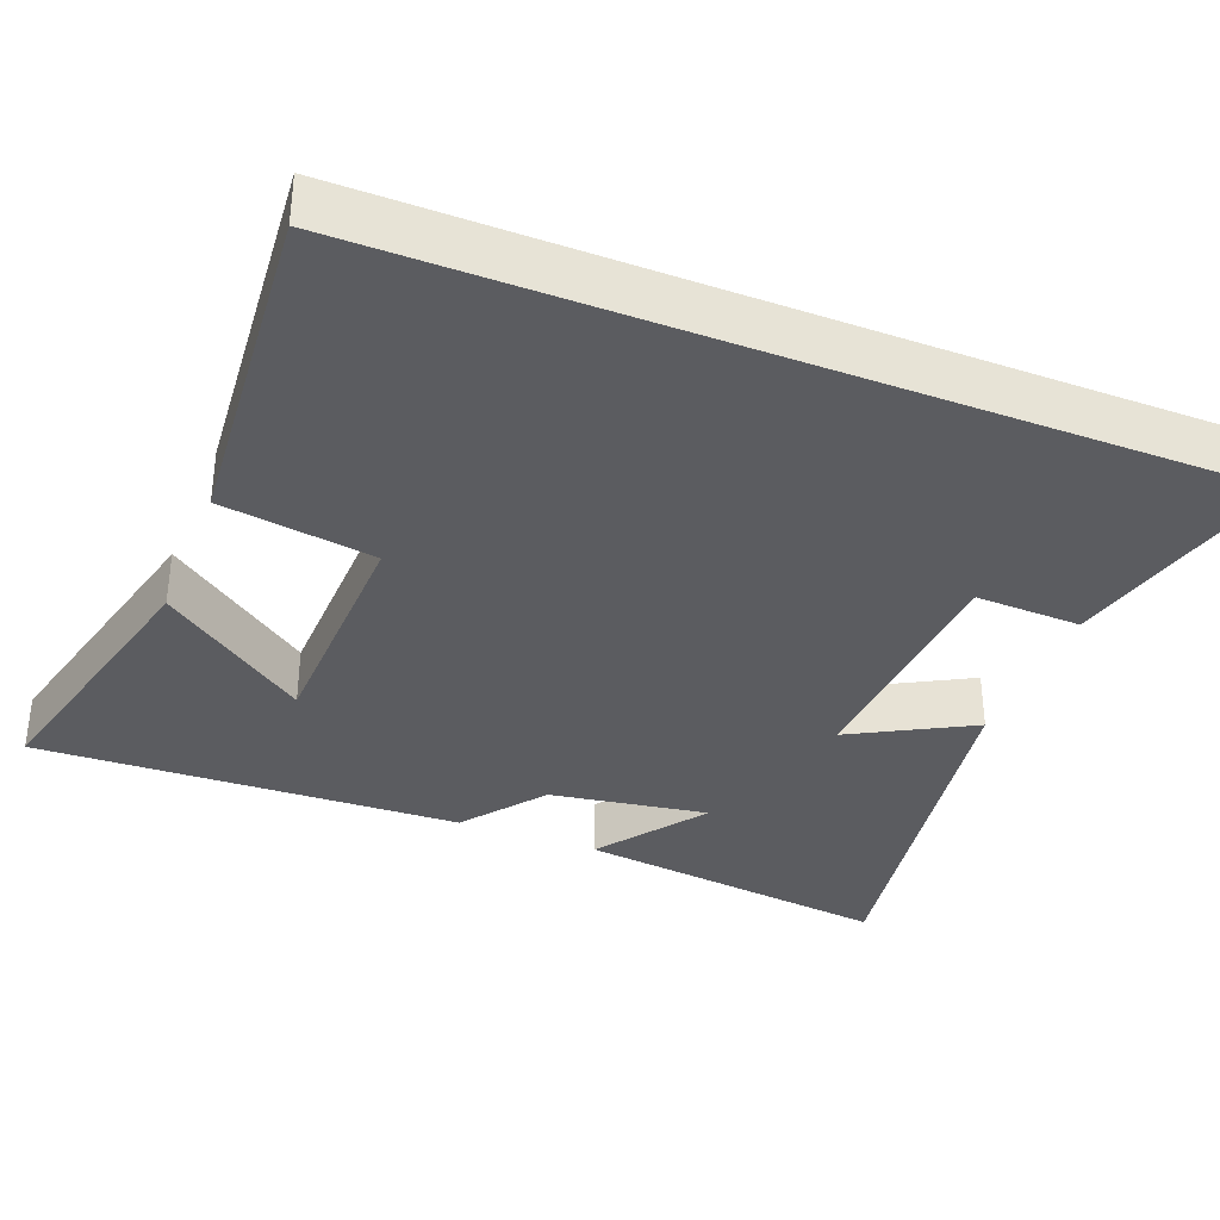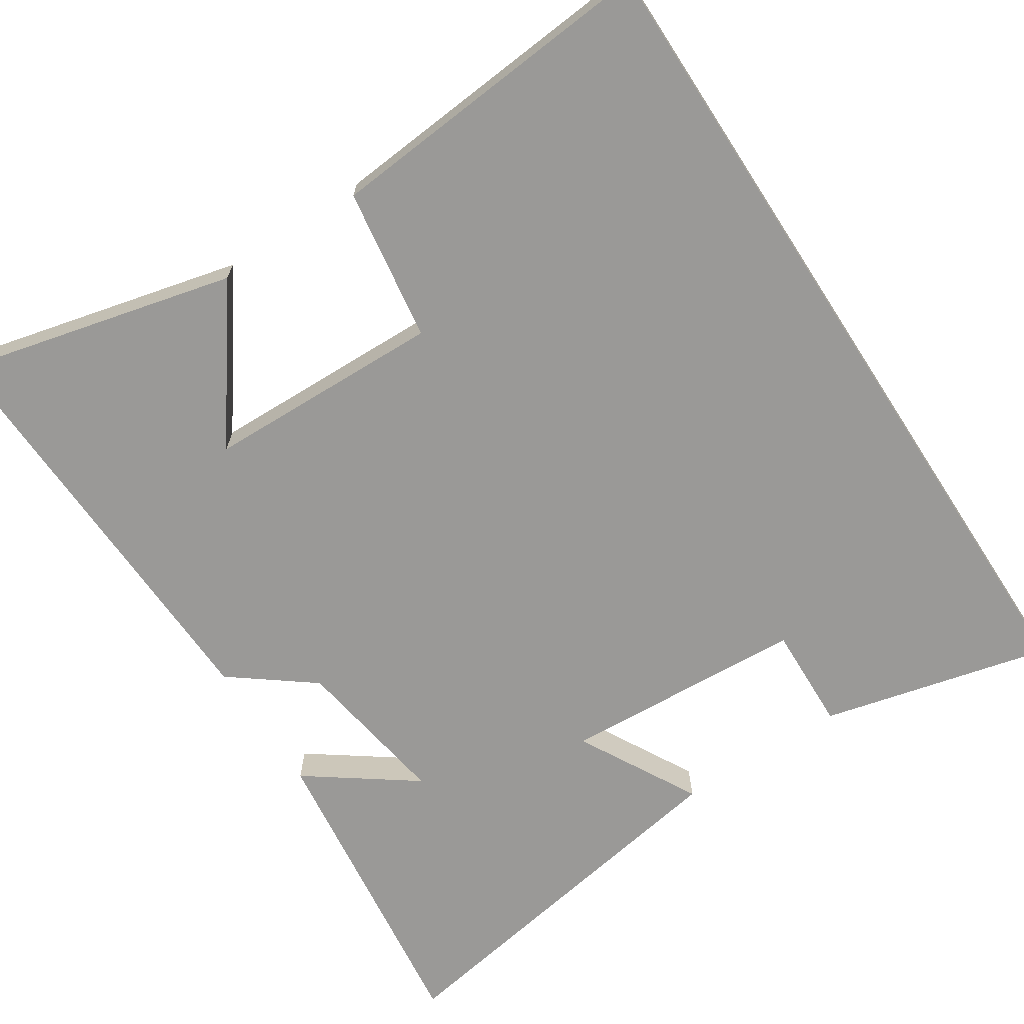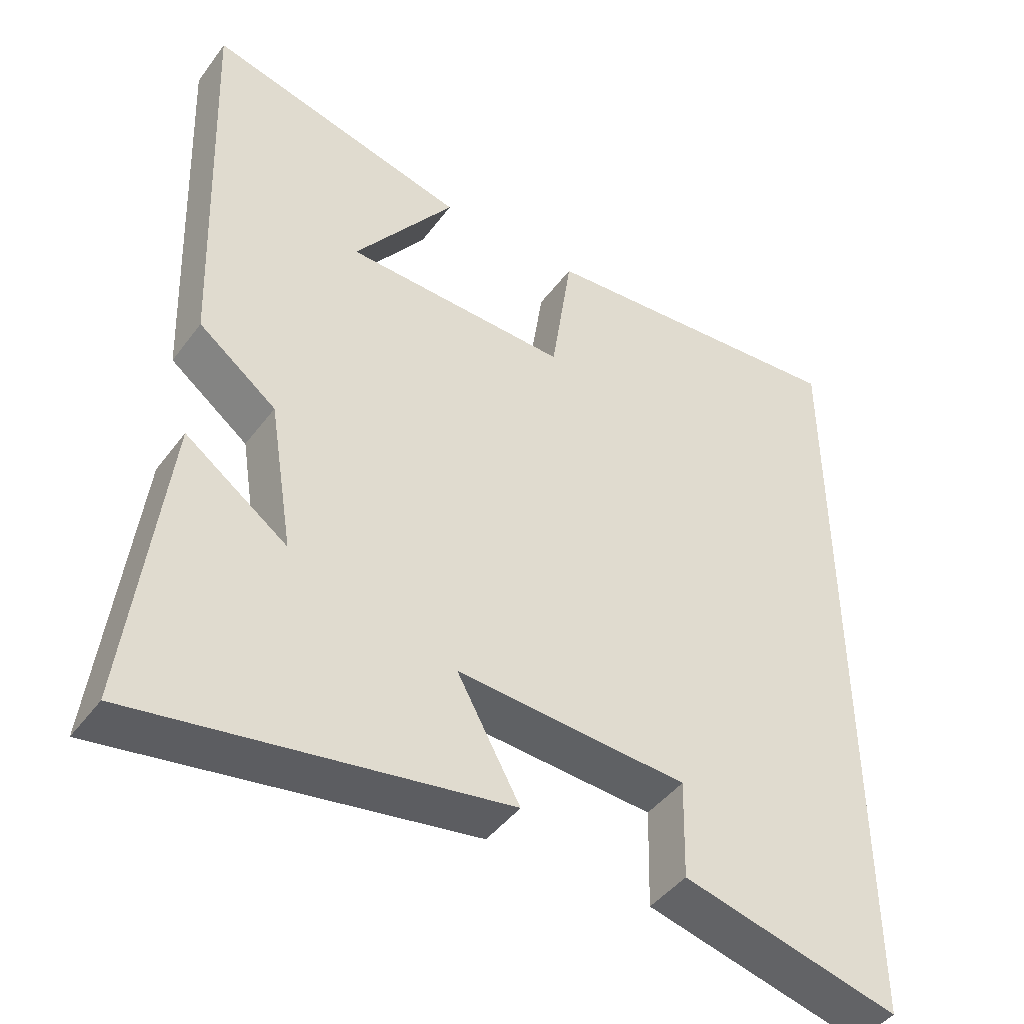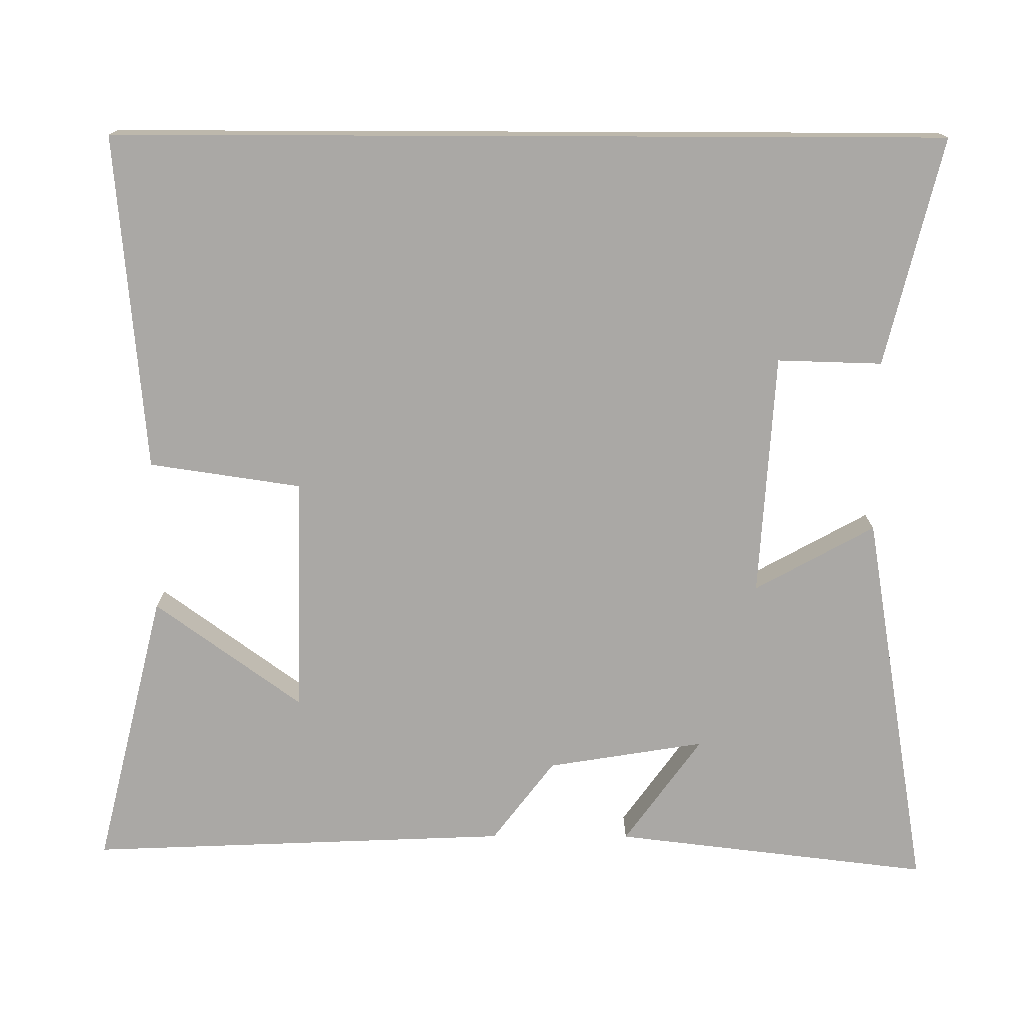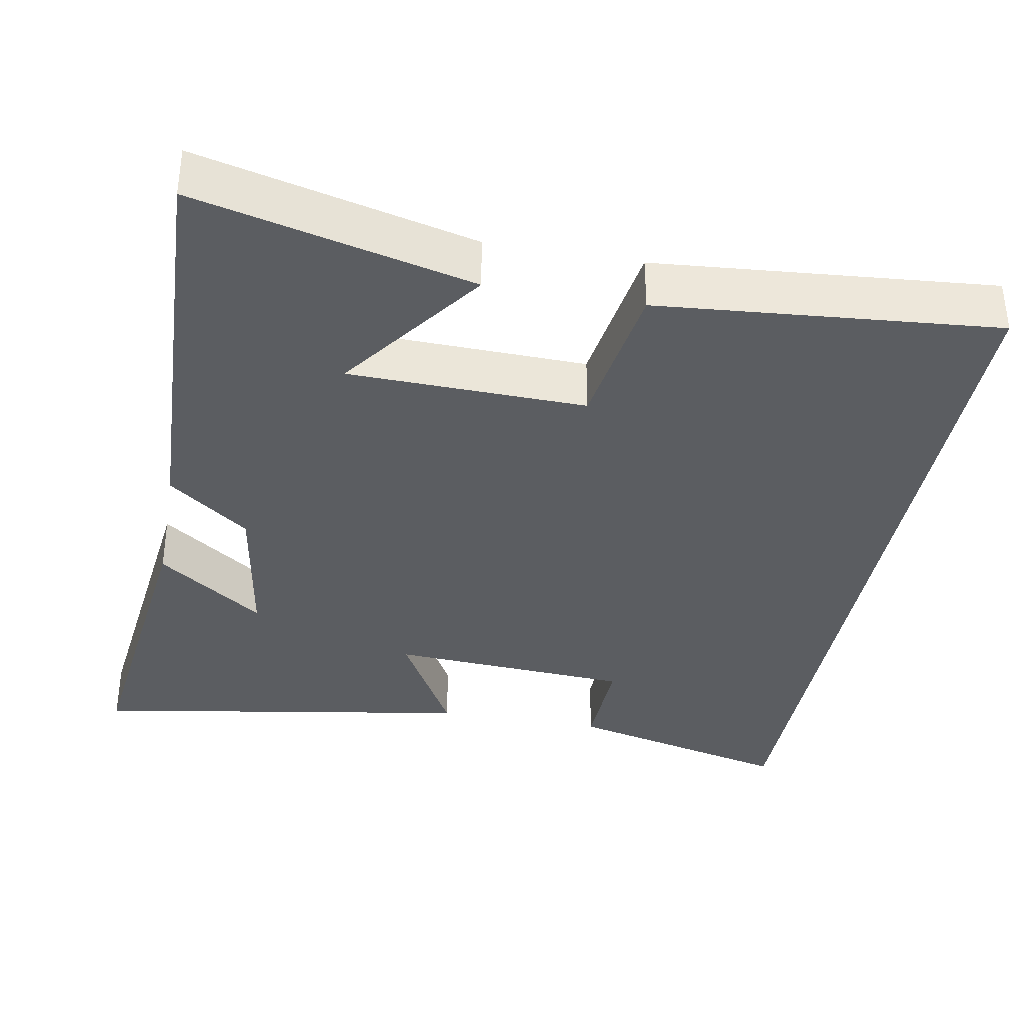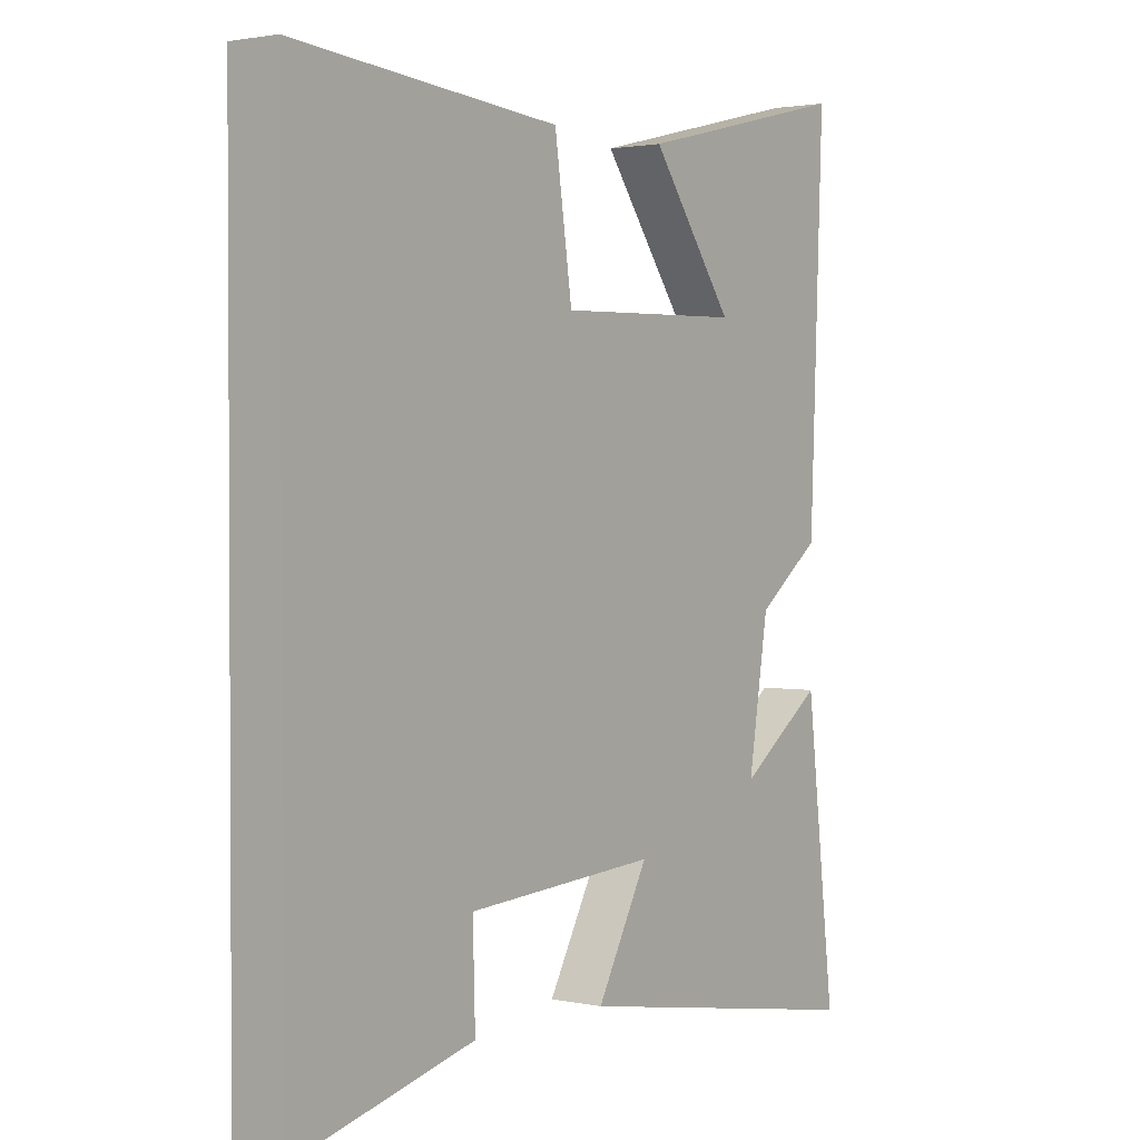
<metadata>
{"format":"obj","ext":"obj","renderer":"f3d","projection":"perspective","resolution":1024,"background":"white","views":[{"elev":-35.2,"azim":68.4,"up":"+Y"},{"elev":-68.9,"azim":33.0,"up":"+Y"},{"elev":-44.7,"azim":-34.2,"up":"+Z"},{"elev":-75.2,"azim":89.8,"up":"+Y"},{"elev":-36.0,"azim":-10.4,"up":"+Y"},{"elev":1.8,"azim":126.4,"up":"+Z"}]}
</metadata>
<code>
v 0.5 0.07 -0.575
v 0.195 0.07 -0.5
v 0.199 0.07 -0.36
v -0.125 0.07 -0.34
v -0.037 0.07 -0.5
v -0.55 0.07 -0.586
v -0.5 0.07 -0.164
v -0.357 0.07 -0.267
v -0.391 0.07 -0.057
v -0.5 0.07 0.026
v -0.523 0.07 0.59
v -0.154 0.07 0.5
v -0.296 0.07 0.304
v 0.02 0.07 0.296
v 0.05 0.07 0.5
v 0.5 0.07 0.539
v 0.5 0 -0.575
v 0.195 0 -0.5
v 0.199 0 -0.36
v -0.125 0 -0.34
v -0.037 0 -0.5
v -0.55 0 -0.586
v -0.5 0 -0.164
v -0.357 0 -0.267
v -0.391 0 -0.057
v -0.5 0 0.026
v -0.523 0 0.59
v -0.154 0 0.5
v -0.296 0 0.304
v 0.02 0 0.296
v 0.05 0 0.5
v 0.5 0 0.539
f 14 15 16 1
f 13 14 1
f 10 11 12 13
f 9 10 13
f 8 9 13
f 5 6 7 8
f 4 5 8
f 3 4 8 13
f 1 2 3
f 1 3 13
f 17 32 31 30
f 17 30 29
f 29 28 27 26
f 29 26 25
f 29 25 24
f 24 23 22 21
f 24 21 20
f 29 24 20 19
f 19 18 17
f 29 19 17
f 1 17 18 2
f 2 18 19 3
f 3 19 20 4
f 4 20 21 5
f 5 21 22 6
f 6 22 23 7
f 7 23 24 8
f 8 24 25 9
f 9 25 26 10
f 10 26 27 11
f 11 27 28 12
f 12 28 29 13
f 13 29 30 14
f 14 30 31 15
f 15 31 32 16
f 16 32 17 1

</code>
